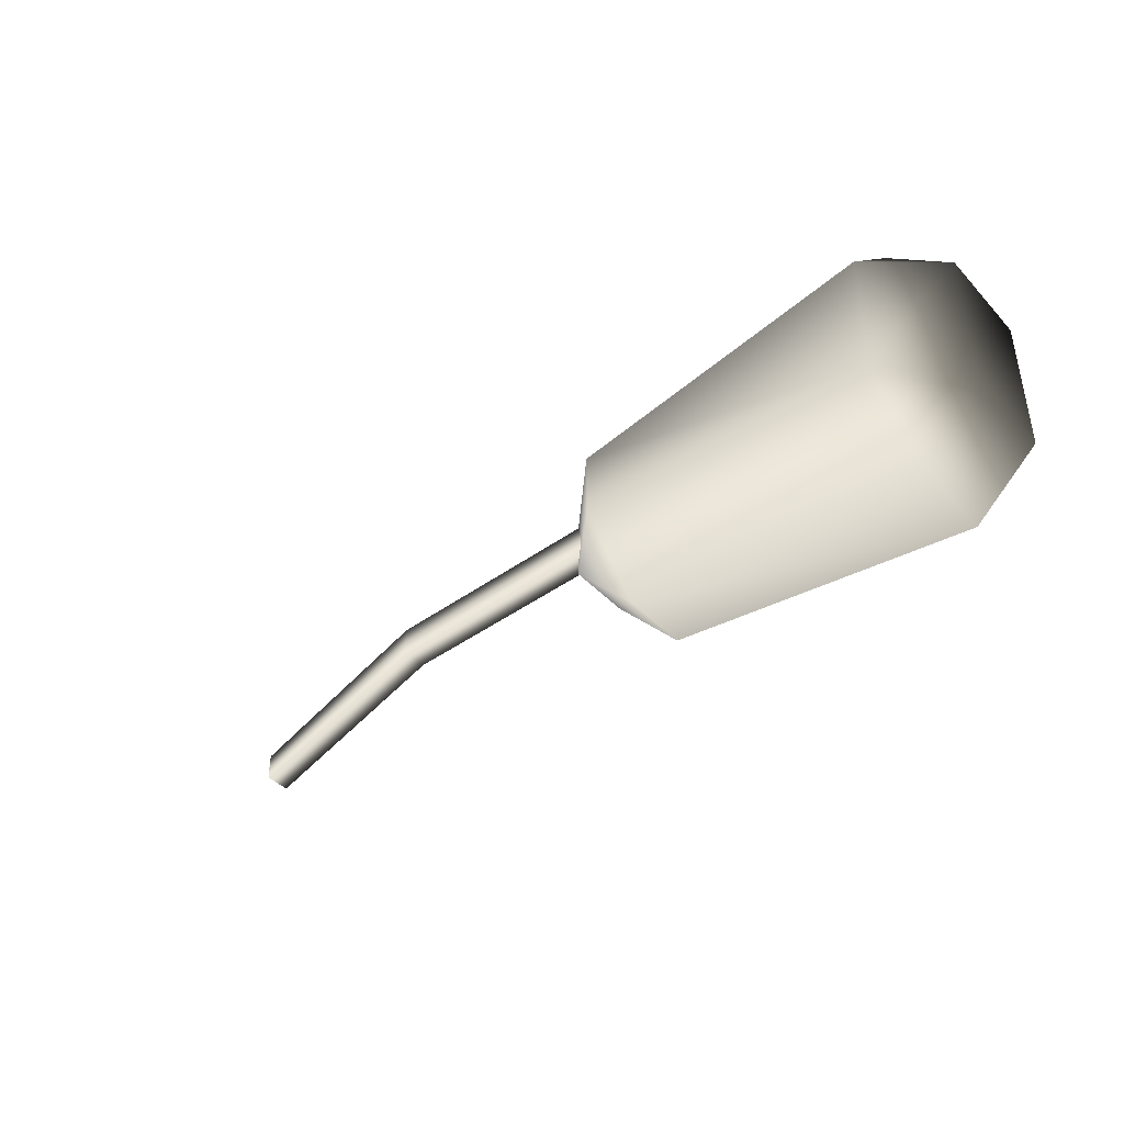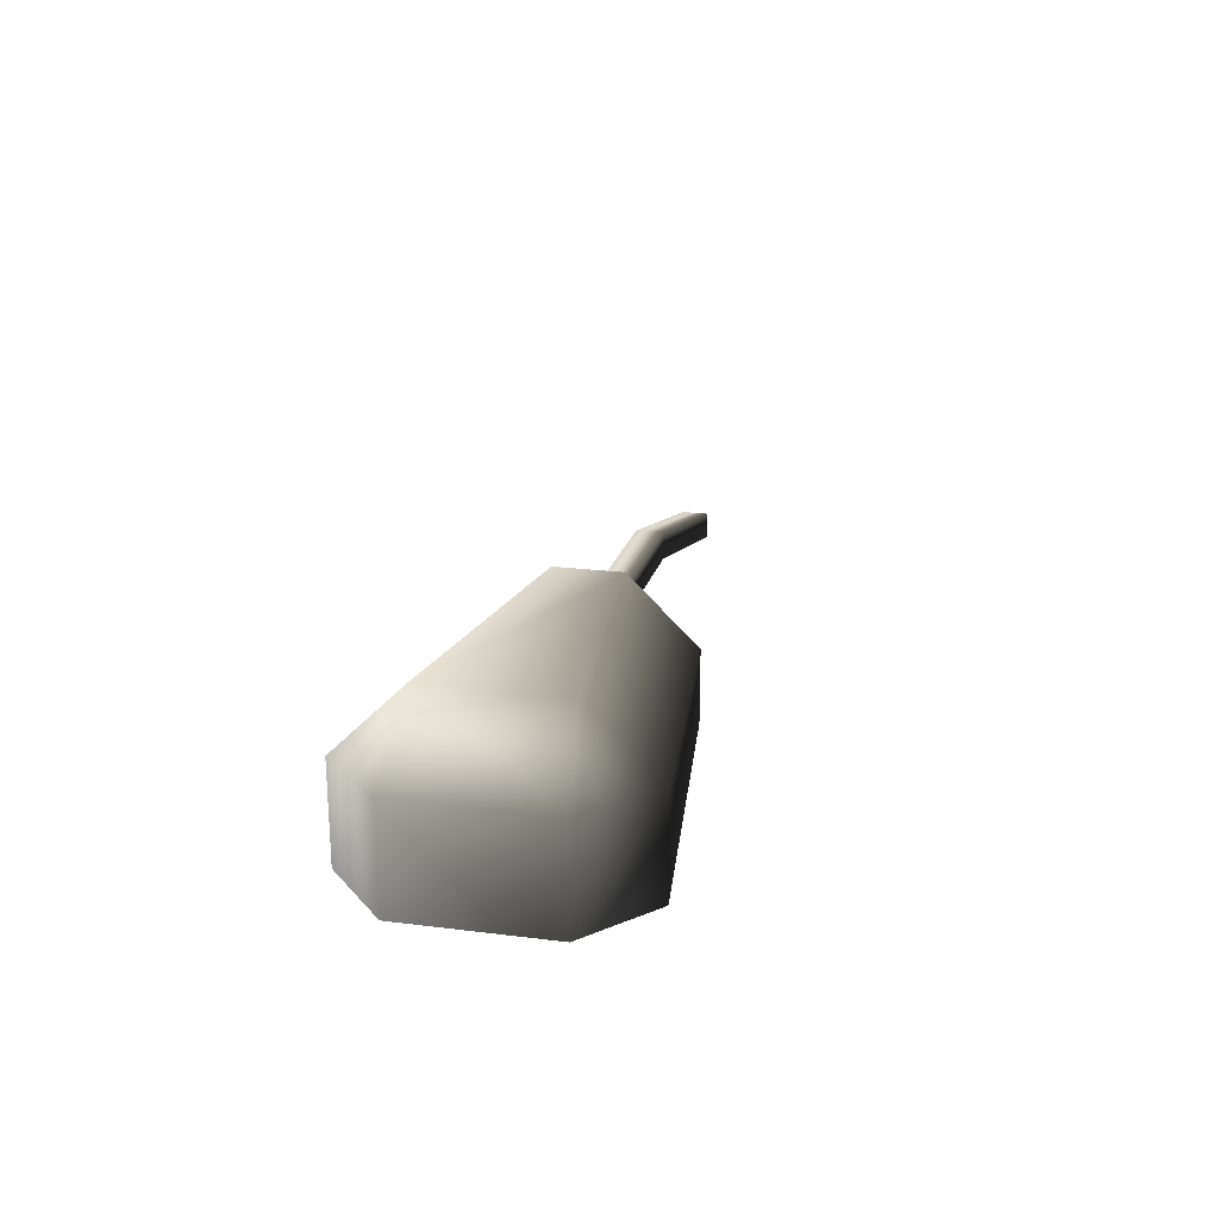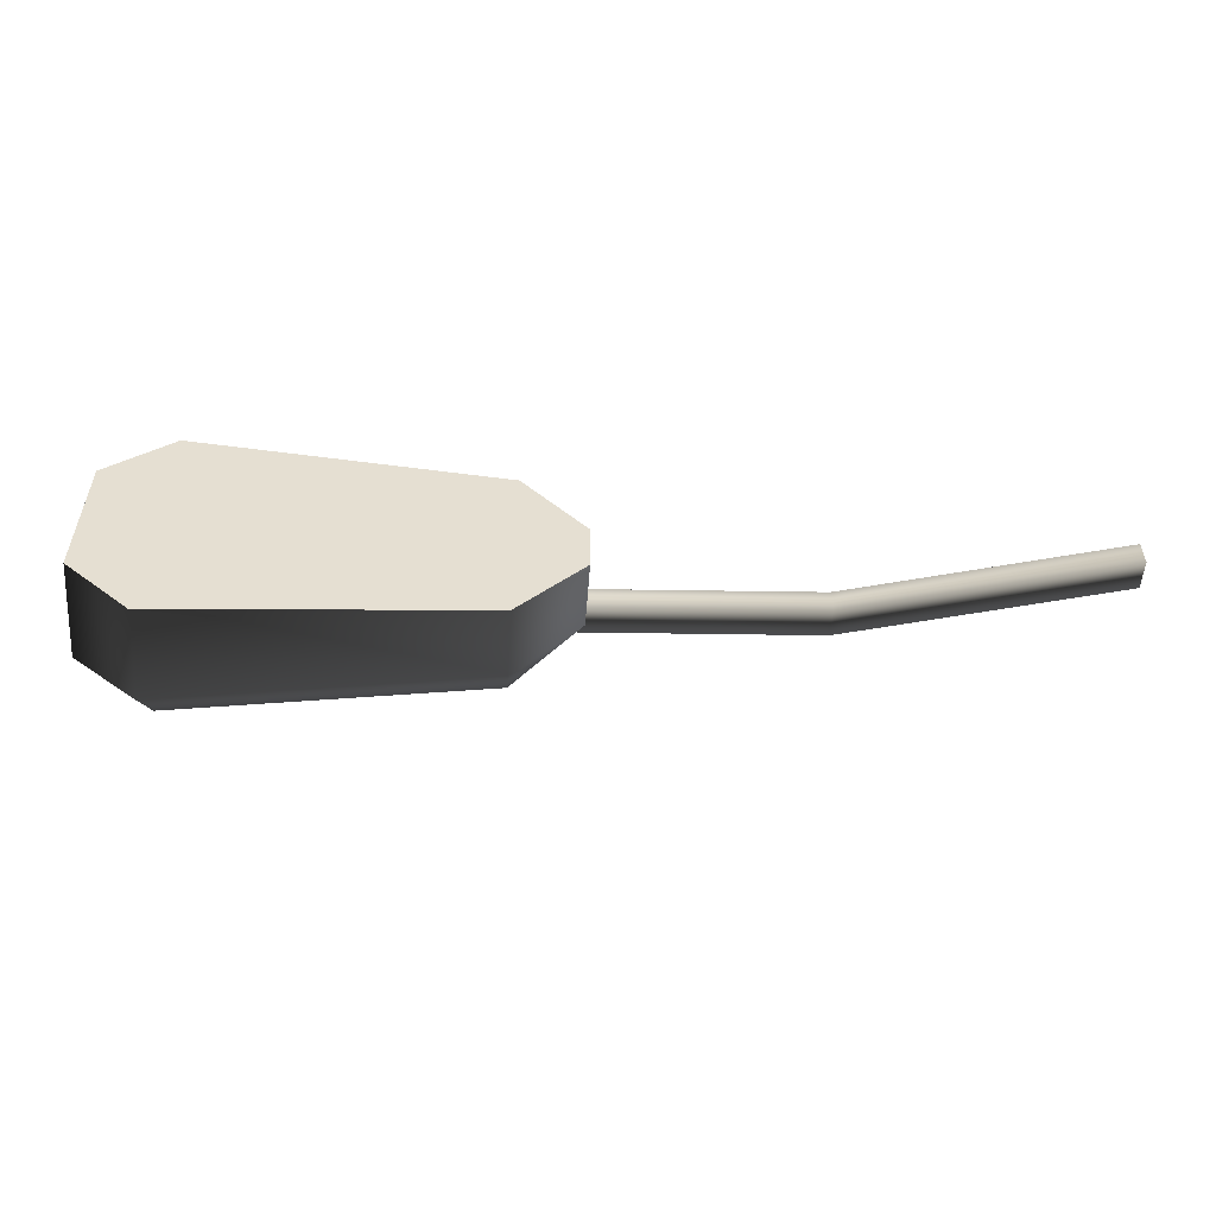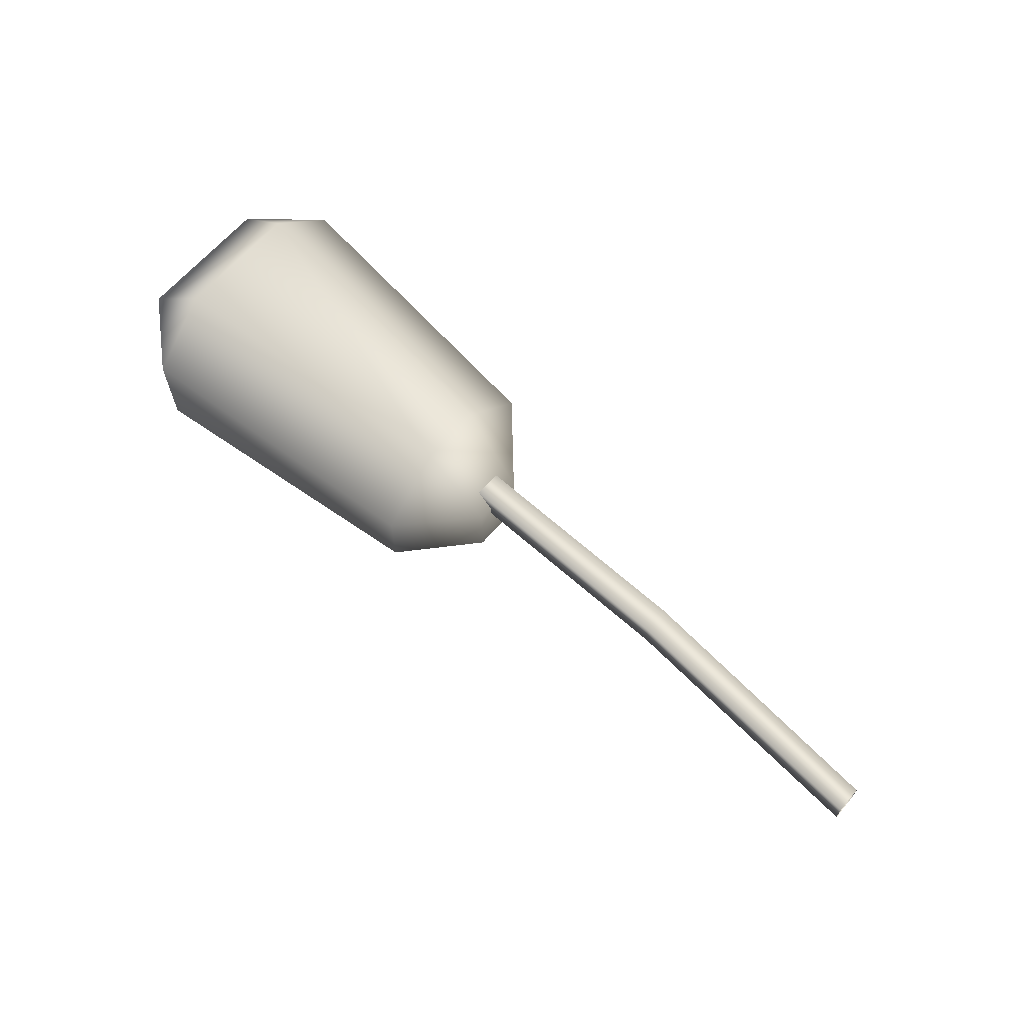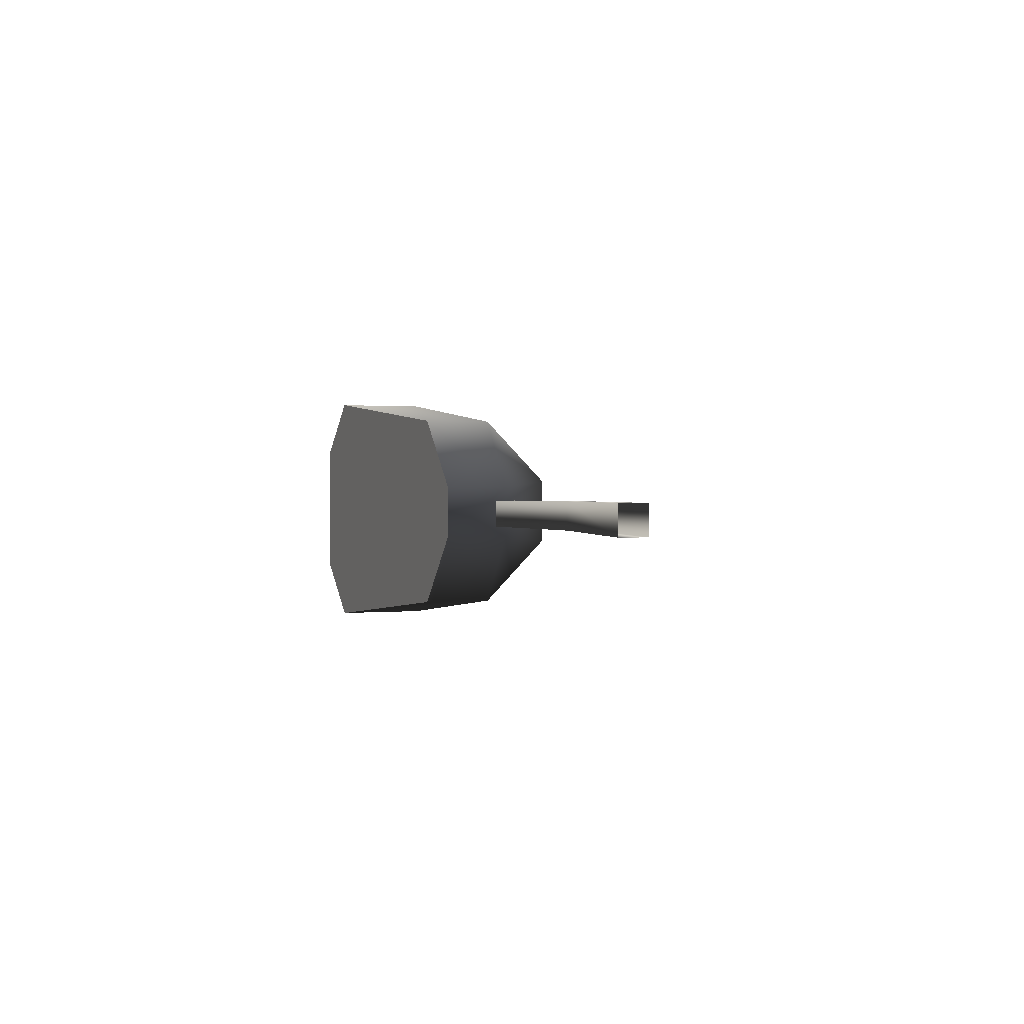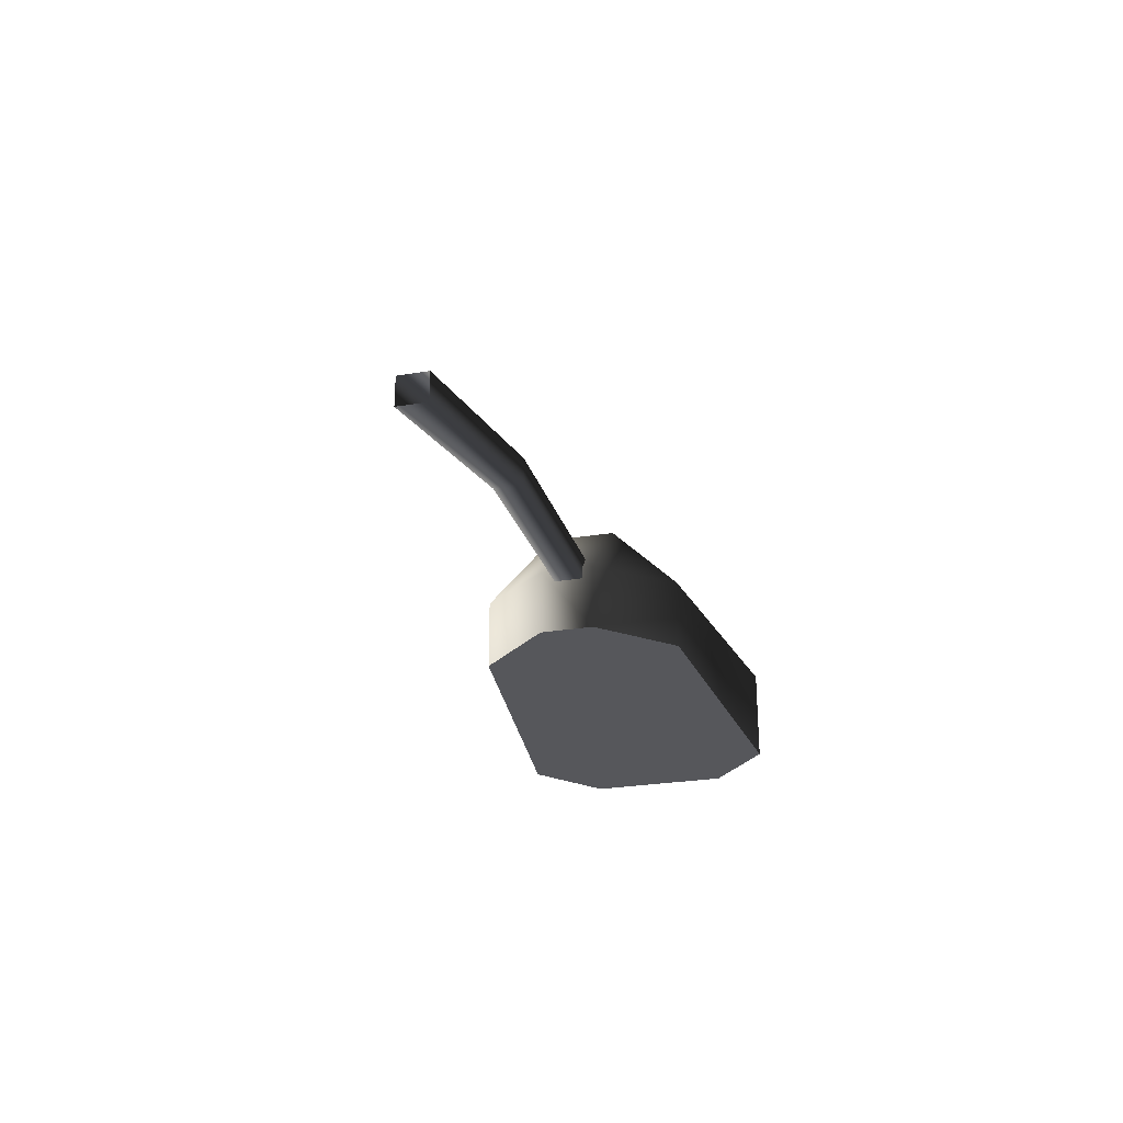
<metadata>
{"format":"obj","ext":"obj","renderer":"f3d","projection":"perspective","resolution":1024,"background":"white","views":[{"elev":-41.0,"azim":-141.7,"up":"+Z"},{"elev":22.3,"azim":-77.8,"up":"+Y"},{"elev":-53.5,"azim":-4.3,"up":"+Z"},{"elev":64.9,"azim":40.7,"up":"+Y"},{"elev":0.6,"azim":67.9,"up":"+Z"},{"elev":-27.1,"azim":104.4,"up":"+Y"}]}
</metadata>
<code>
v -0.07795 -0.03033 -0.0381
v -0.8046 0.1686 -0.0381
v -0.8046 0.1686 0.0381
v -0.07795 -0.03033 0.0381
v -1.488 0.2092 0.0381
v -1.488 0.2092 -0.0381
v -0.07795 -0.03033 0.0381
v -0.8046 0.1686 0.0381
v -0.8046 0.2448 0.0381
v -0.07795 0.04587 0.0381
v -1.479 0.2848 0.0381
v -1.488 0.2092 0.0381
v -0.07795 0.04587 0.0381
v -0.8046 0.2448 0.0381
v -0.8046 0.2448 -0.0381
v -0.07795 0.04587 -0.0381
v -1.479 0.2848 -0.0381
v -1.479 0.2848 0.0381
v -0.07795 0.04587 -0.0381
v -0.8046 0.2448 -0.0381
v -0.8046 0.1686 -0.0381
v -0.07795 -0.03033 -0.0381
v -1.488 0.2092 -0.0381
v -1.479 0.2848 -0.0381
v -1.583 0.05499 0.2766
v -1.404 0.05499 0.07808
v -1.404 0.05499 -0.06798
v -1.583 0.05499 -0.2665
v -2.439 0.05499 0.3627
v -2.439 0.05499 -0.3526
v -2.619 0.05499 -0.1902
v -2.619 0.05499 0.2003
v -2.619 0.05499 0.2003
v -2.619 0.05499 -0.1902
v -2.619 0.3312 -0.1902
v -2.619 0.3312 0.2003
v -2.439 0.4975 -0.1712
v -2.439 0.4975 0.1813
v -1.584 0.4301 0.09527
v -1.584 0.4301 -0.08518
v -2.439 0.3165 0.3627
v -2.439 0.05499 0.3627
v -1.583 0.05499 0.2766
v -1.583 0.2491 0.2766
v -1.404 0.2355 -0.06798
v -1.404 0.2355 0.07808
v -1.404 0.05499 -0.06798
v -1.404 0.05499 0.07808
v -2.439 0.05499 -0.3526
v -2.439 0.3165 -0.3526
v -1.583 0.2491 -0.2665
v -1.583 0.05499 -0.2665
g Streetlight_el4_1409_381
f 1 3 2
f 1 4 3
f 2 3 5
f 2 5 6
f 7 9 8
f 7 10 9
f 8 9 11
f 8 11 12
f 13 15 14
f 13 16 15
f 14 15 17
f 14 17 18
f 19 21 20
f 19 22 21
f 20 21 23
f 20 23 24
f 25 27 26
f 25 28 27
f 29 28 25
f 29 30 28
f 31 30 29
f 31 29 32
f 33 35 34
f 33 36 35
f 36 37 35
f 36 38 37
f 39 37 38
f 39 40 37
f 41 36 33
f 38 36 41
f 41 33 42
f 43 41 42
f 43 44 41
f 38 44 39
f 38 41 44
f 39 45 40
f 39 46 45
f 46 44 43
f 46 39 44
f 47 45 46
f 47 46 48
f 46 43 48
f 35 49 34
f 35 50 49
f 50 37 40
f 50 35 37
f 49 50 51
f 50 40 51
f 51 45 47
f 45 51 40
f 49 51 52
f 51 47 52

</code>
